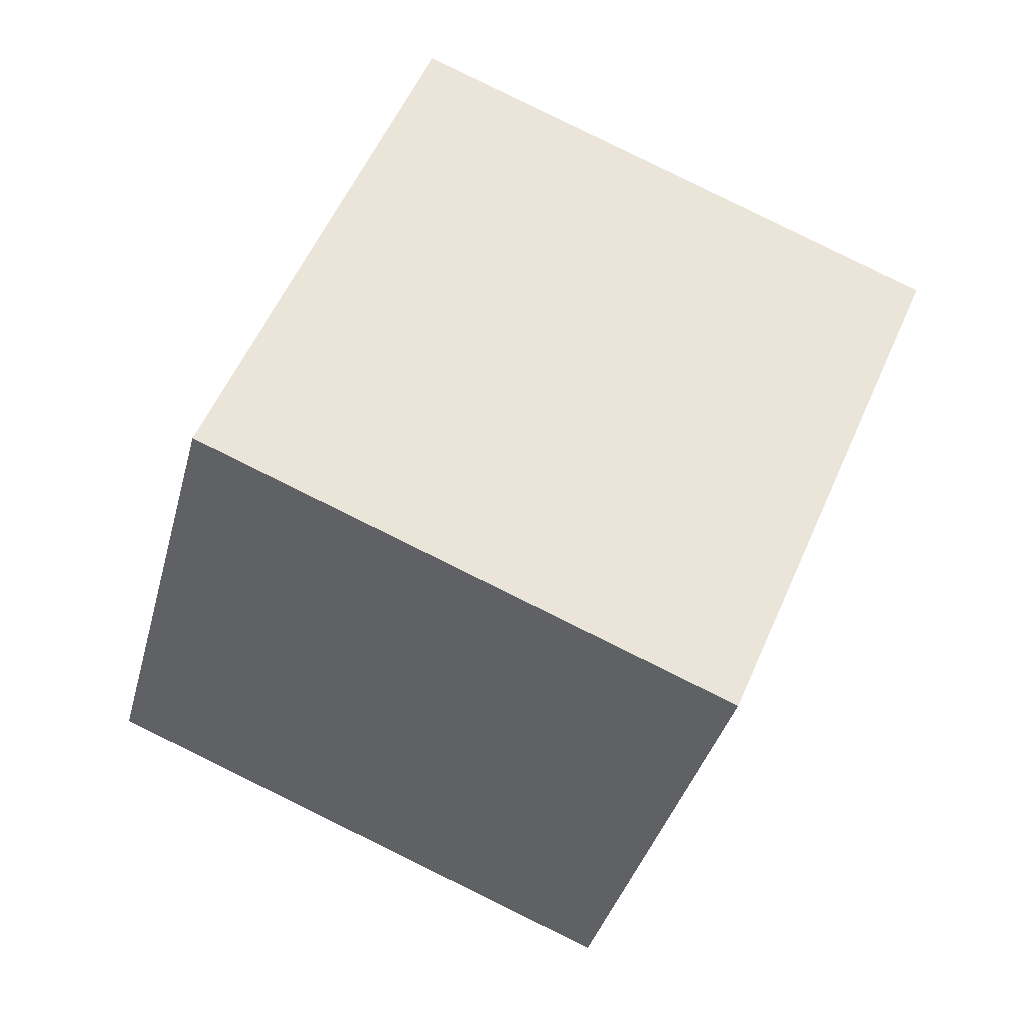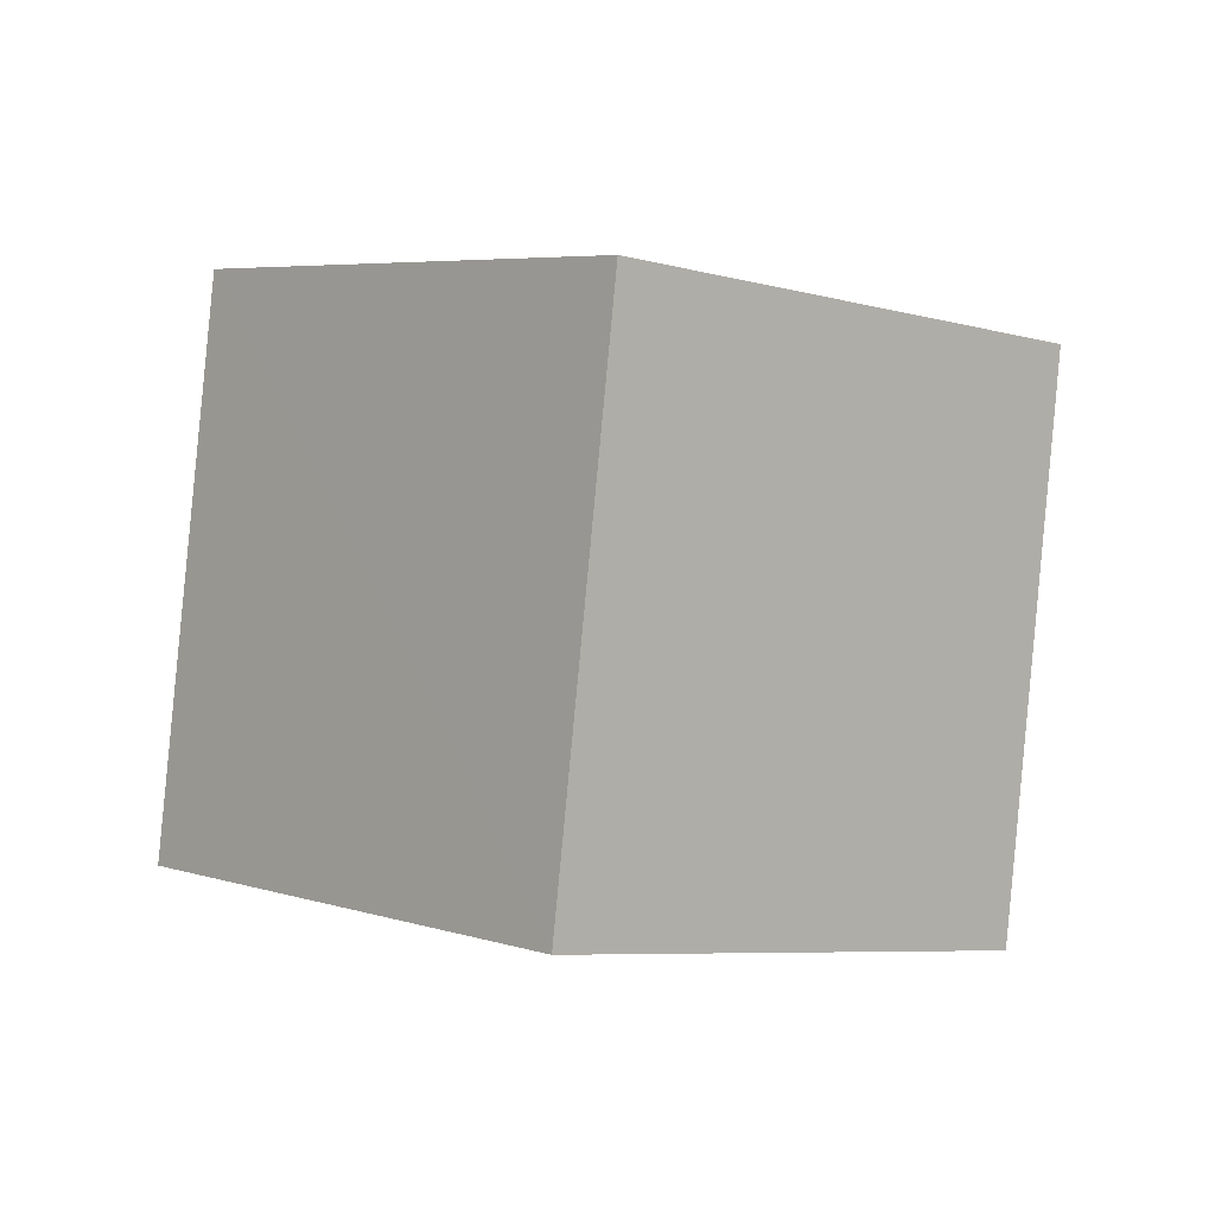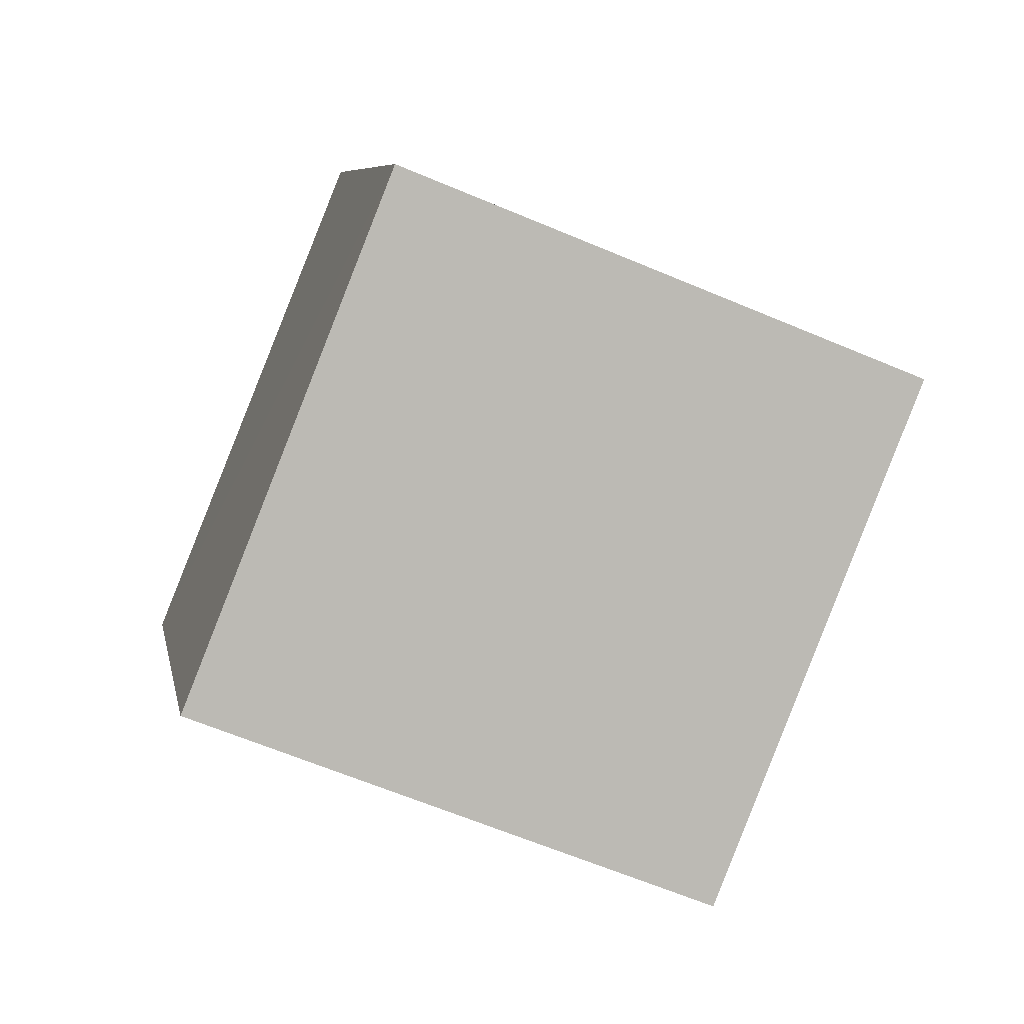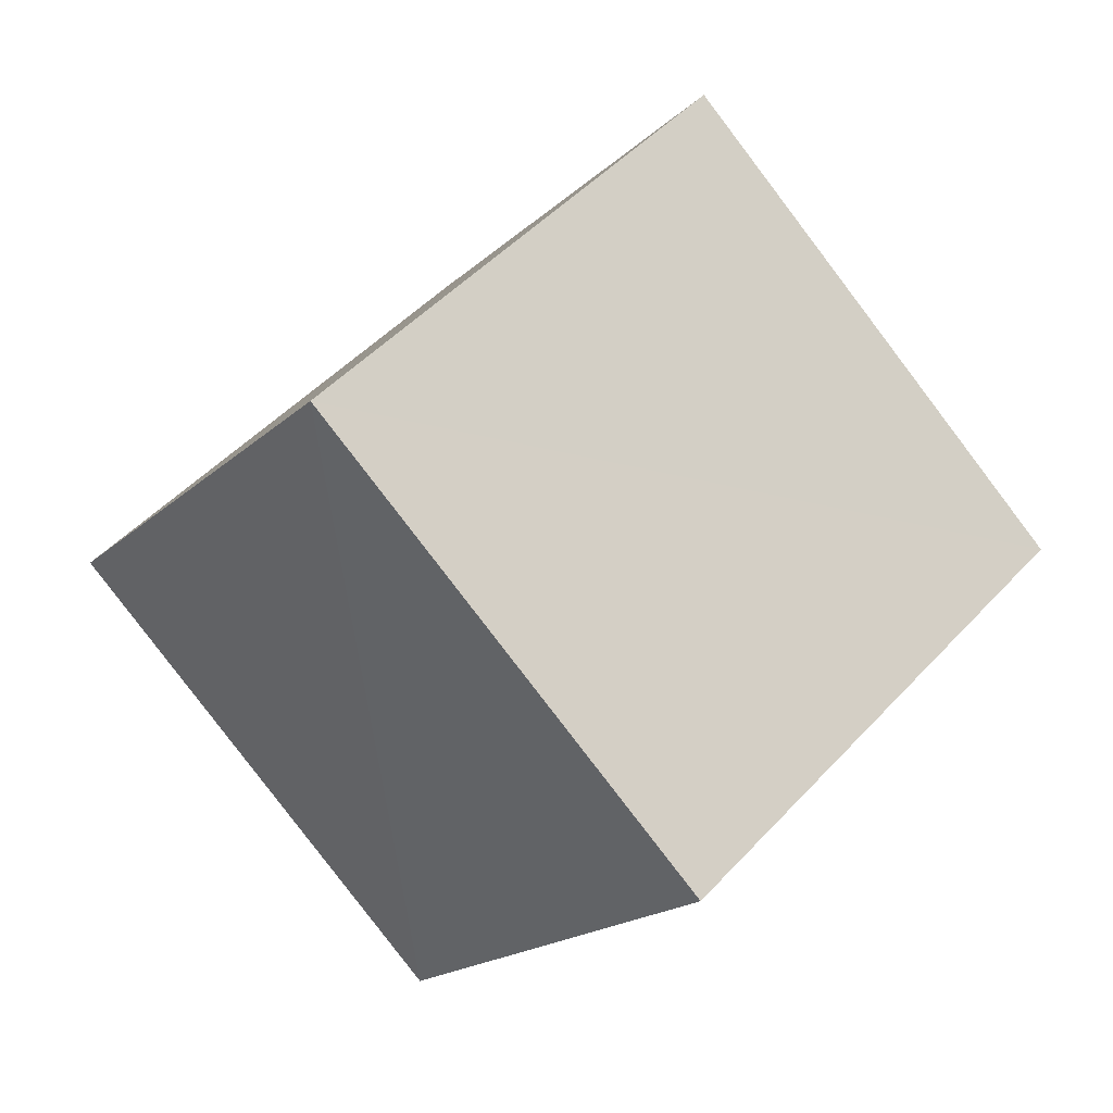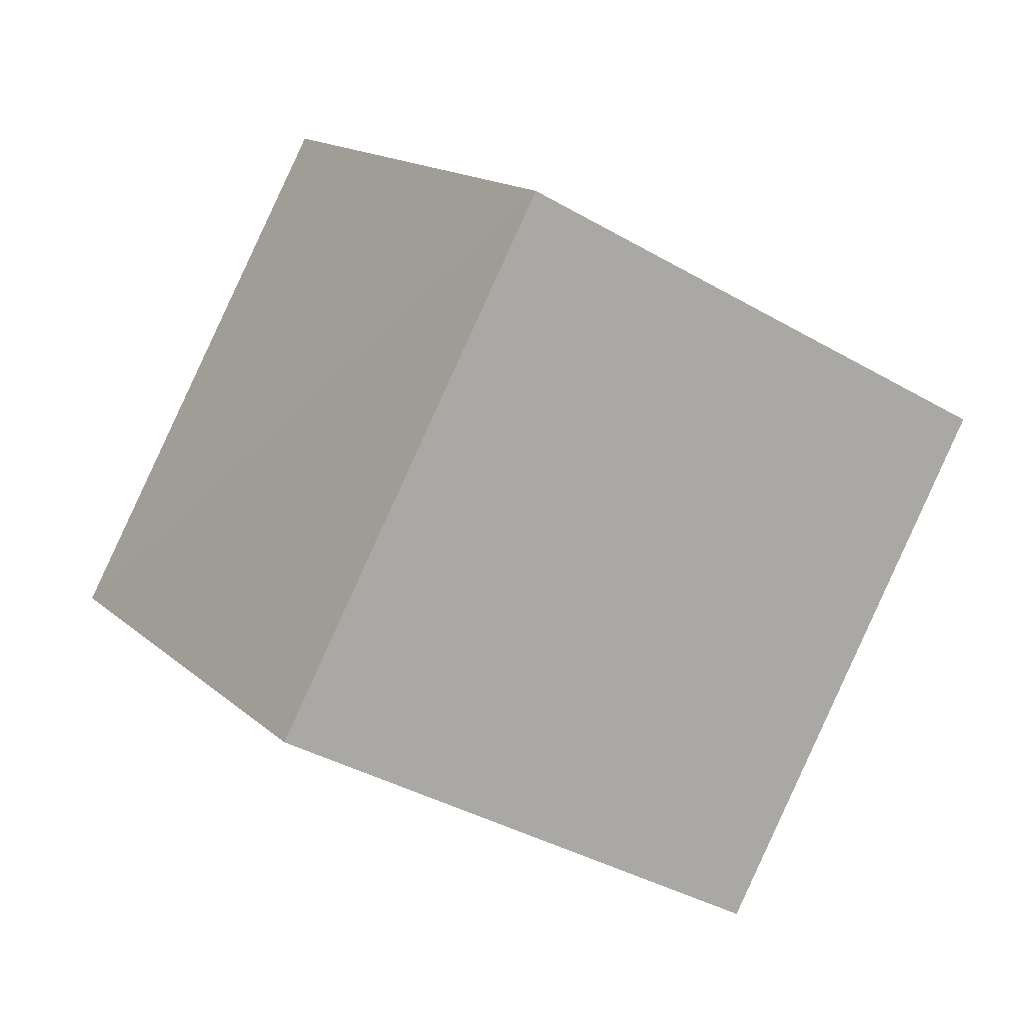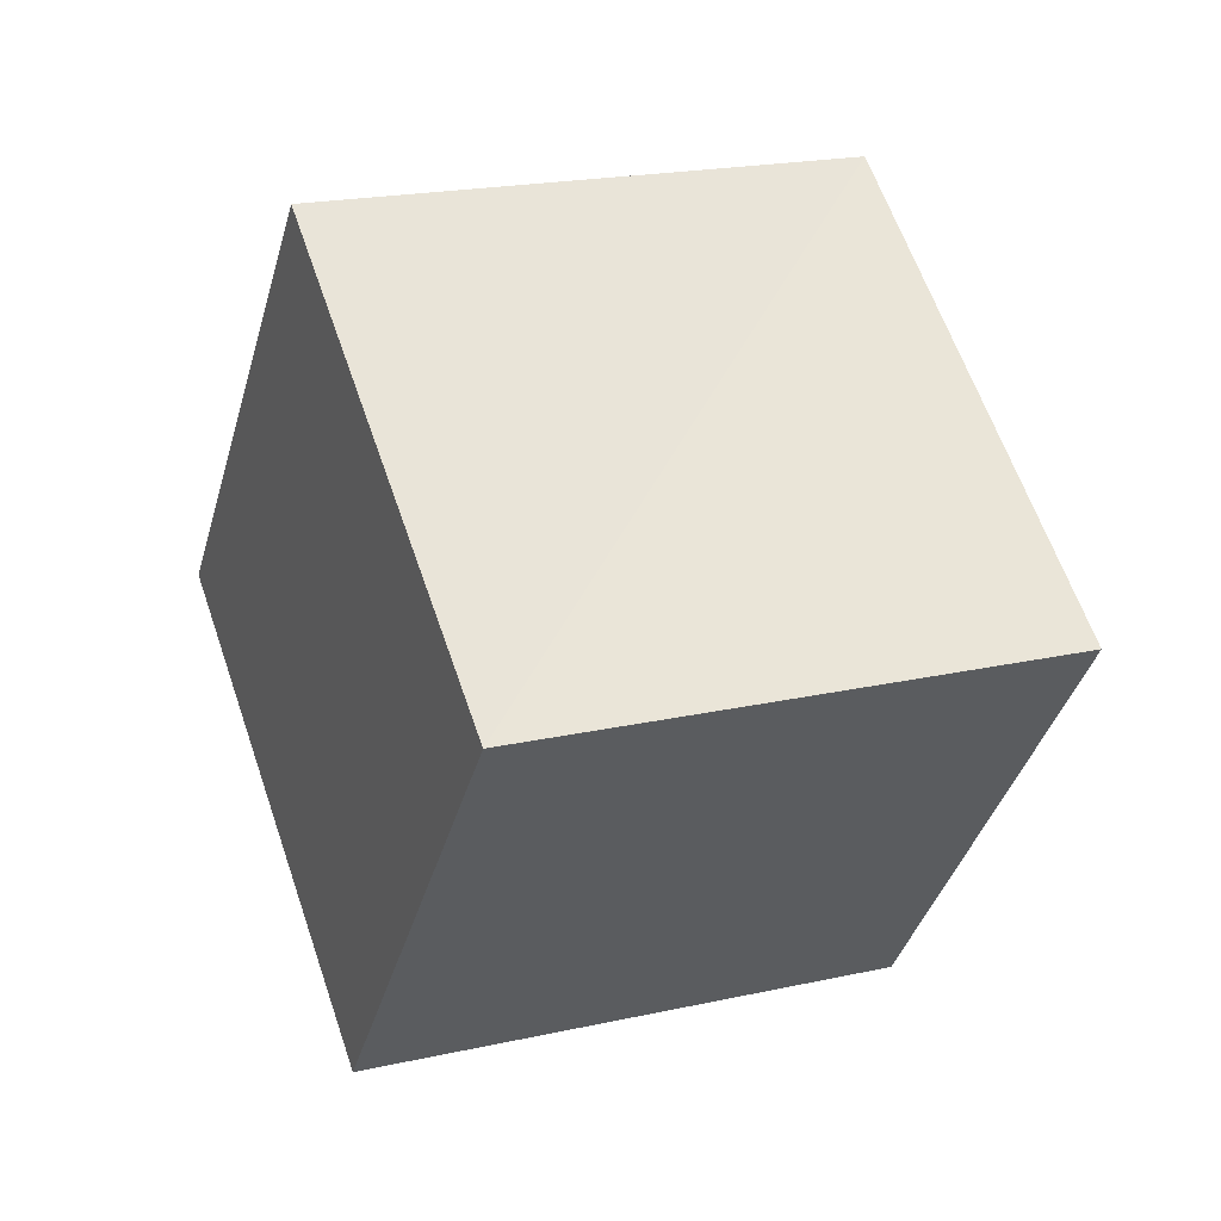
<metadata>
{"format":"obj","ext":"obj","renderer":"f3d","projection":"perspective","resolution":1024,"background":"white","views":[{"elev":-50.2,"azim":142.7,"up":"+Y"},{"elev":28.4,"azim":64.4,"up":"+Z"},{"elev":-10.5,"azim":146.5,"up":"+Y"},{"elev":69.2,"azim":150.8,"up":"+Z"},{"elev":-5.4,"azim":127.9,"up":"+Y"},{"elev":-53.6,"azim":-85.9,"up":"+Z"}]}
</metadata>
<code>
v  2.047  1.954  1.088
v  2.234  1.049  1.469
v  1.845  1.339  2.349
v  1.653  2.245  1.965
v  1.144  1.643  0.7899
v  1.328  0.7379  1.174
v  0.9407  1.027  2.051
v  0.7532  1.931  1.666
f 3 1 2
f 5 7 6
f 1 3 4
f 1 6 2
f 7 5 8
f 2 7 3
f 6 1 5
f 3 8 4
f 7 2 6
f 1 8 5
f 8 3 7
f 8 1 4

</code>
